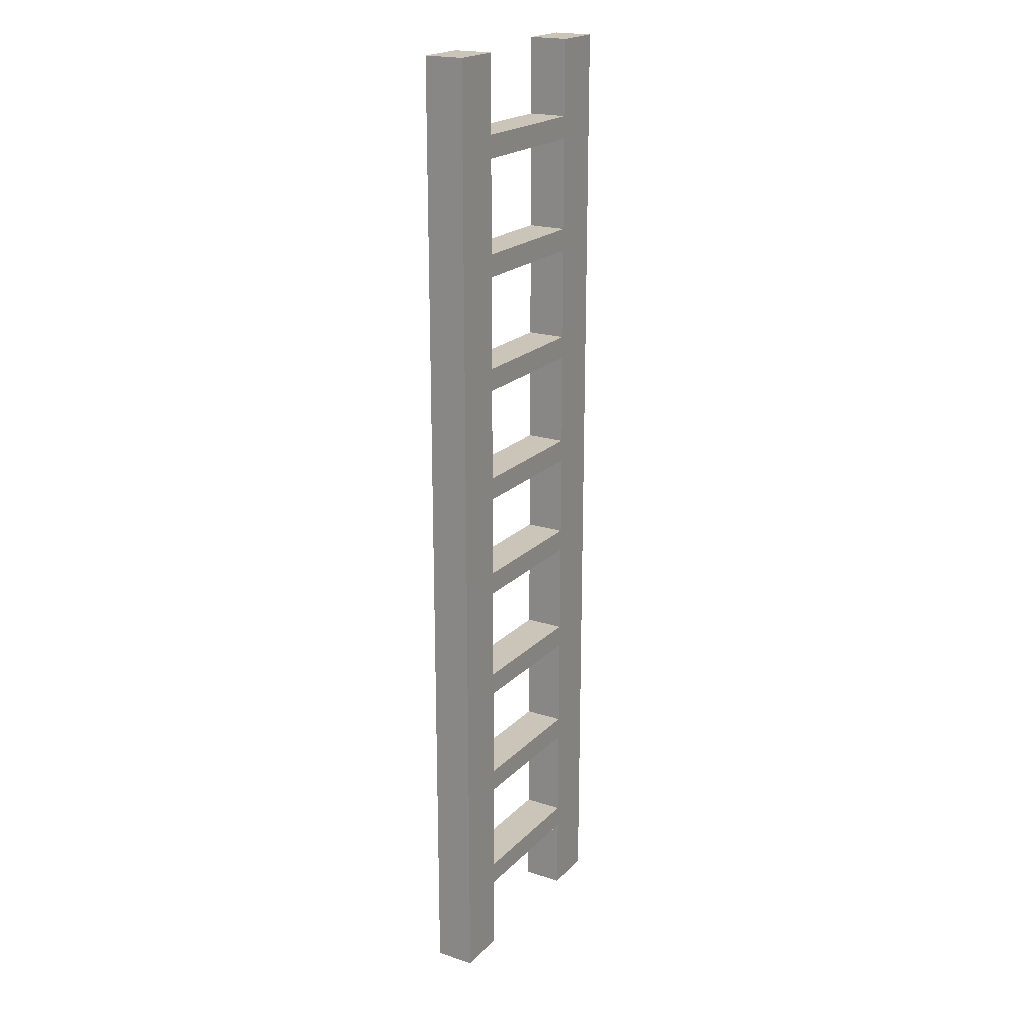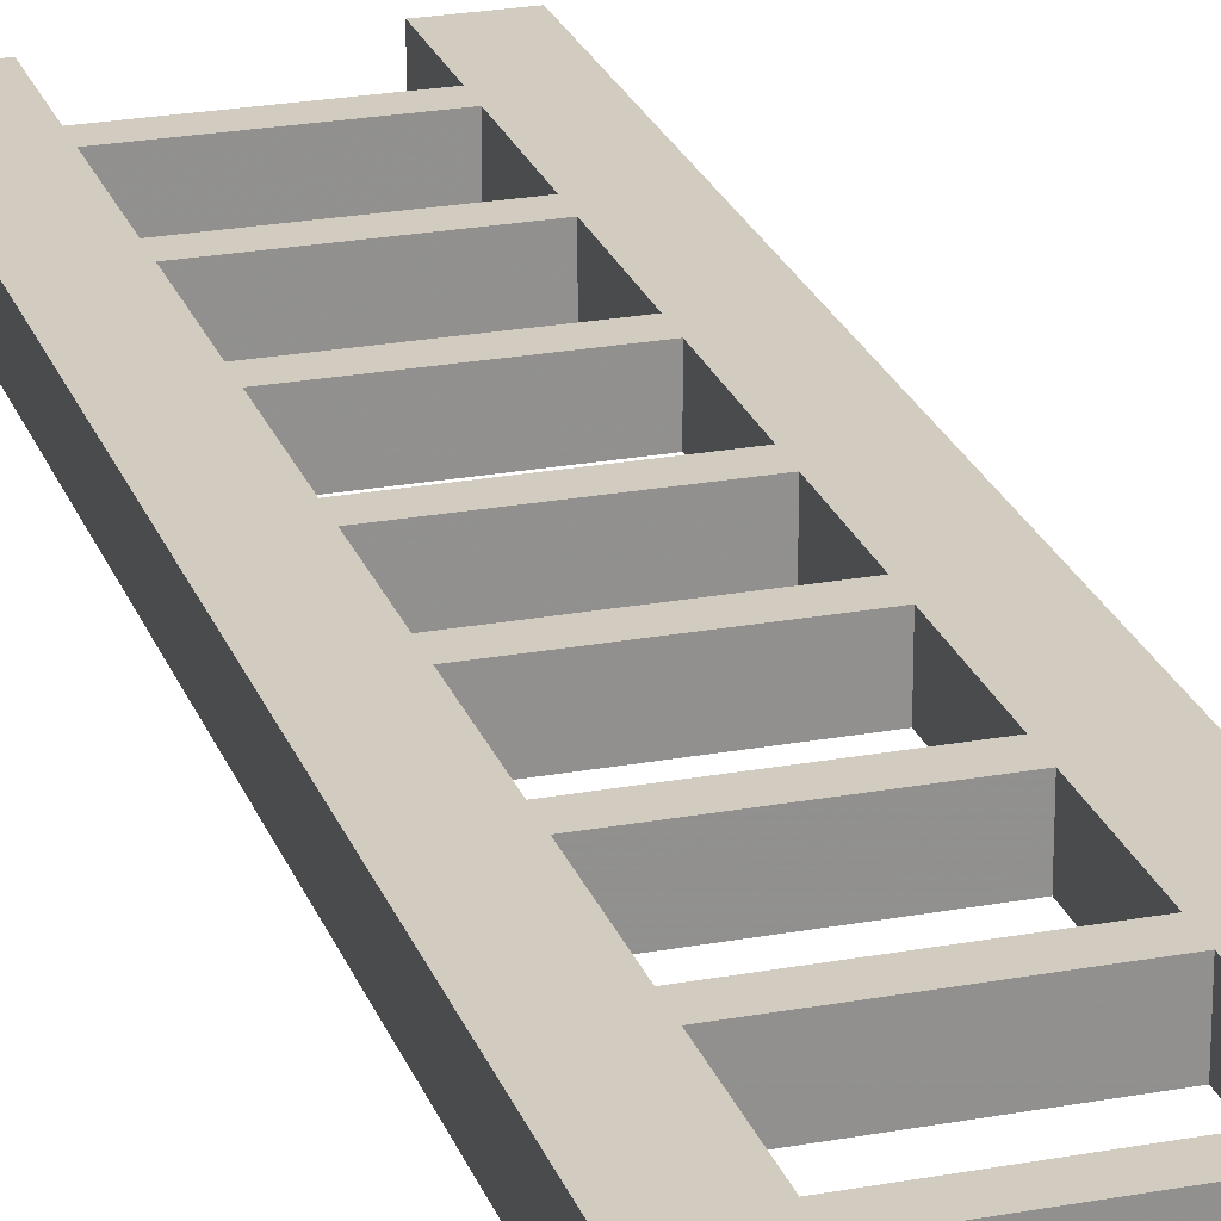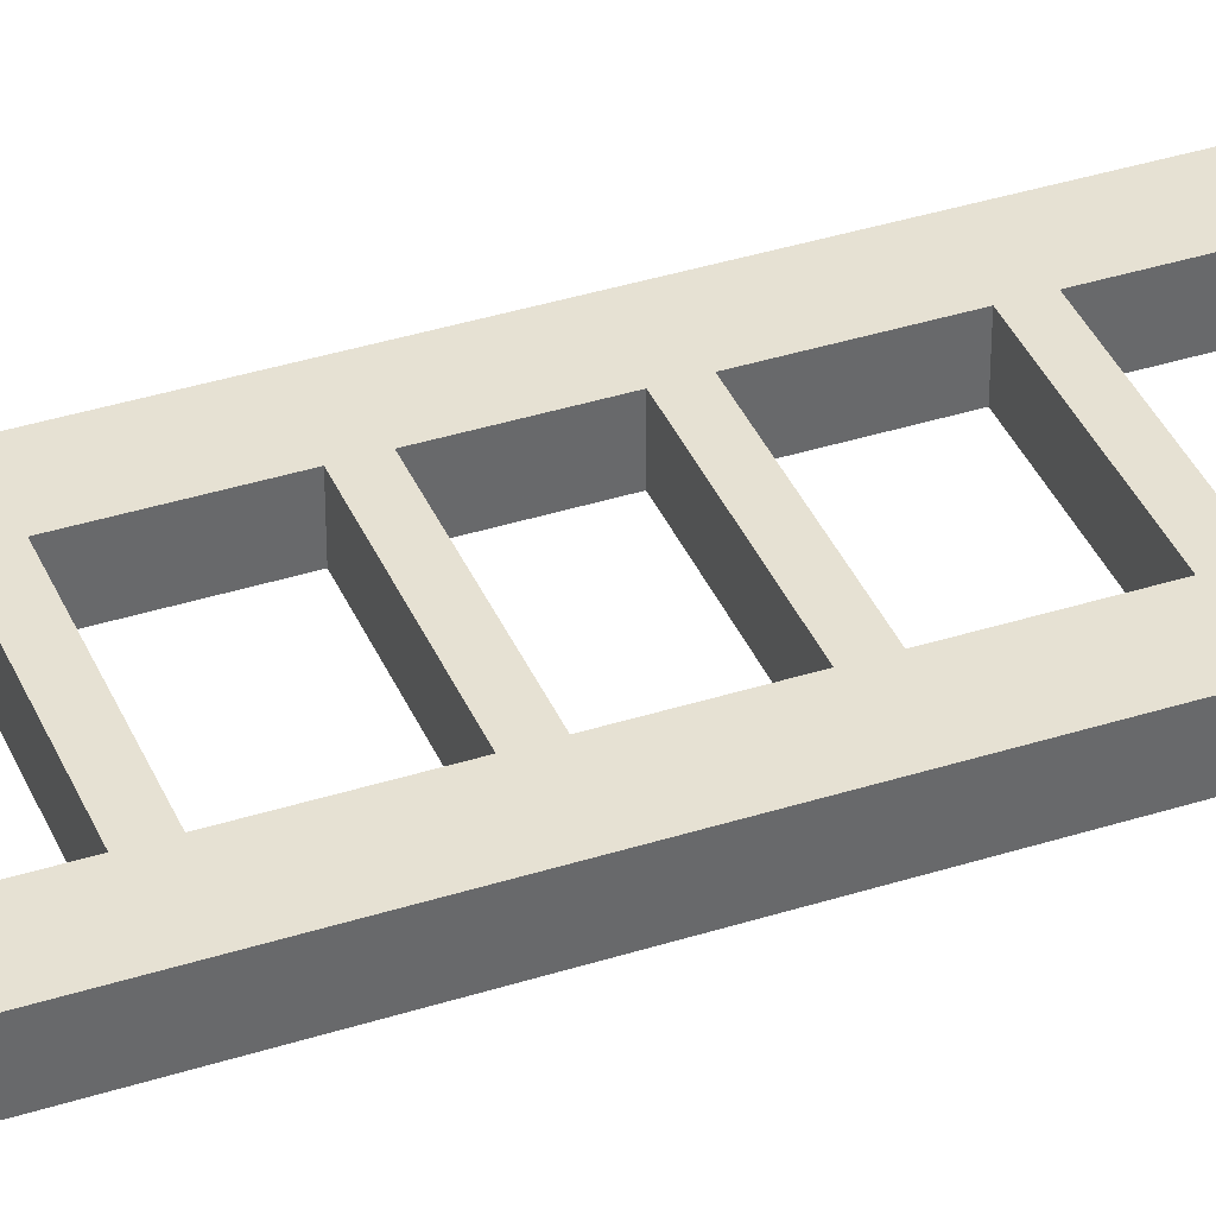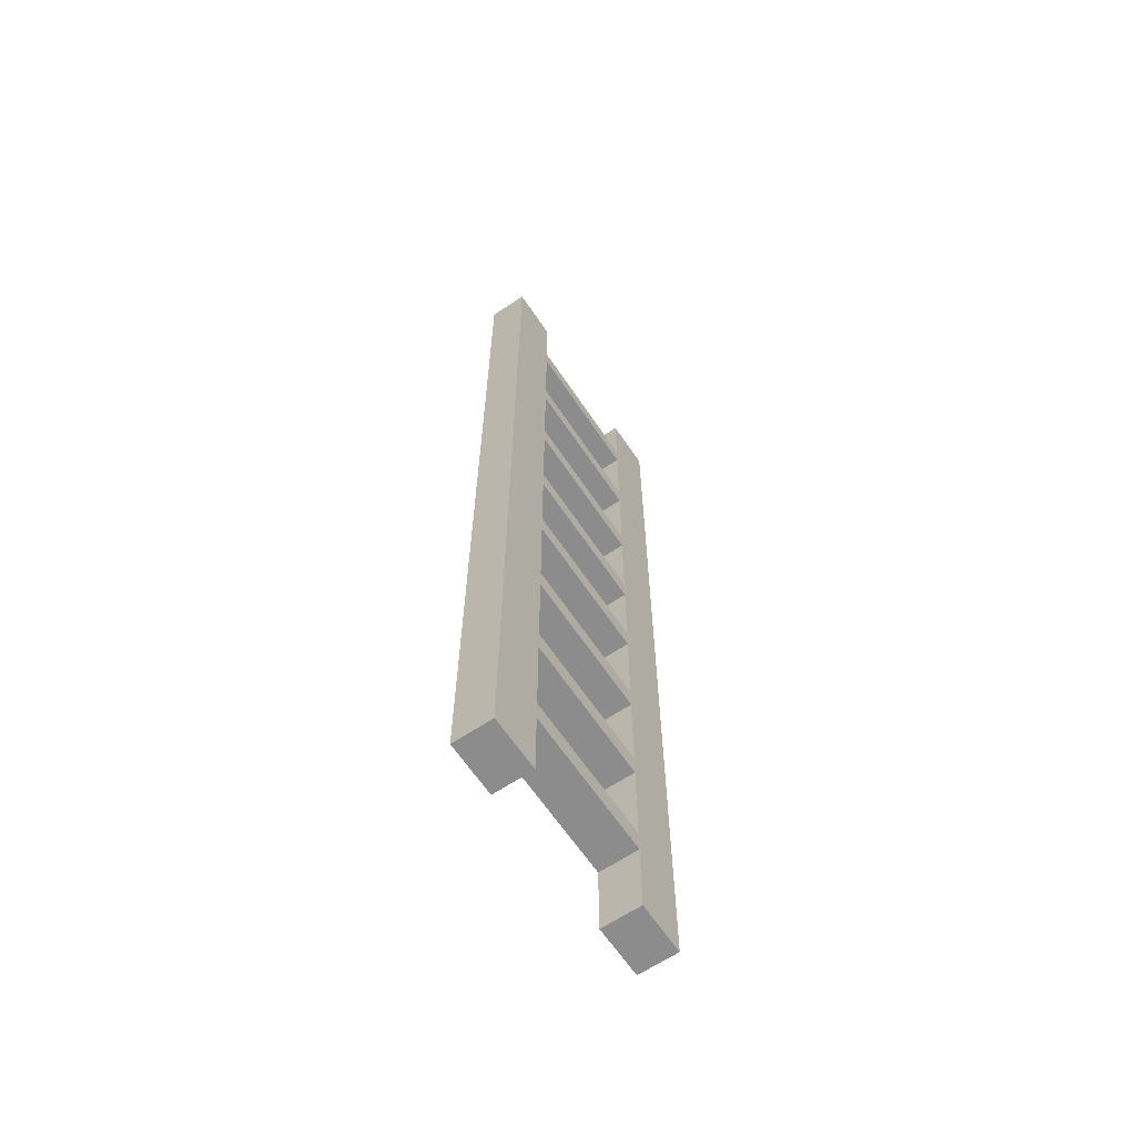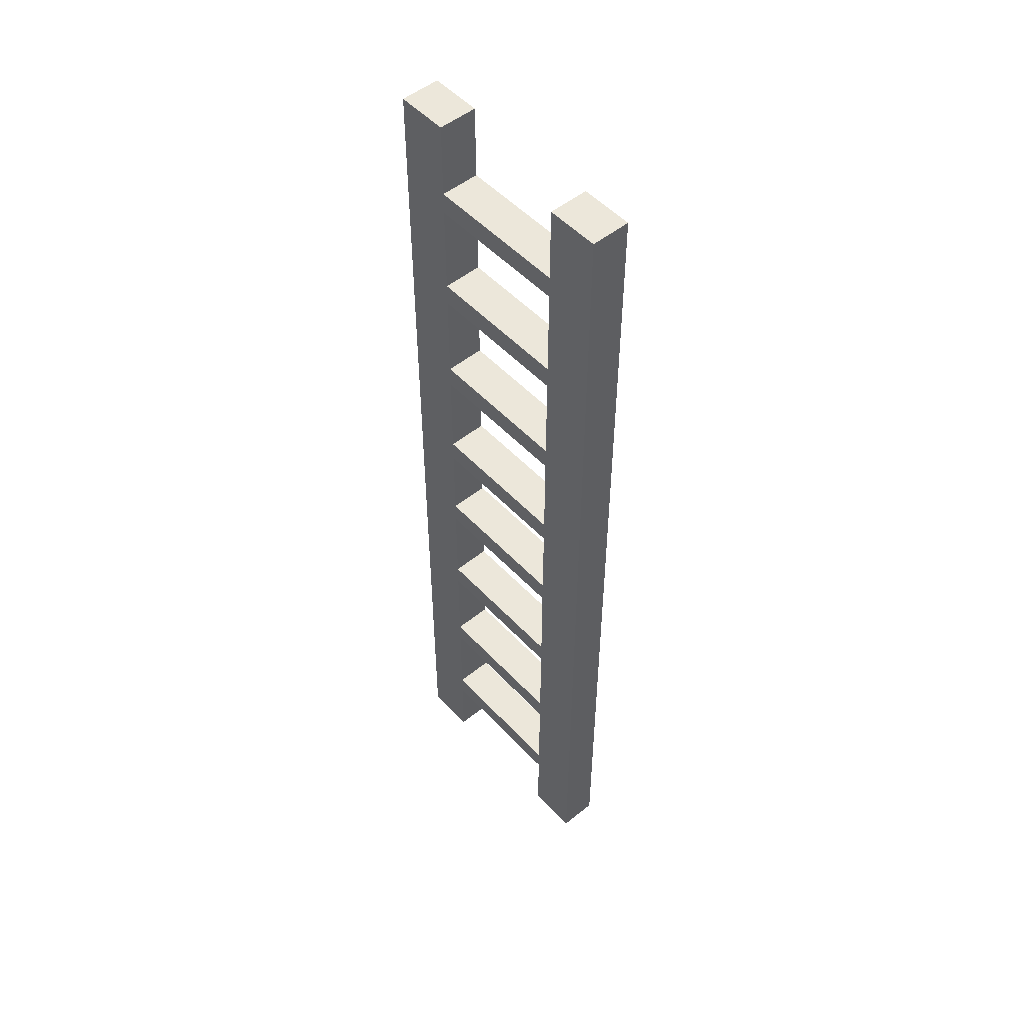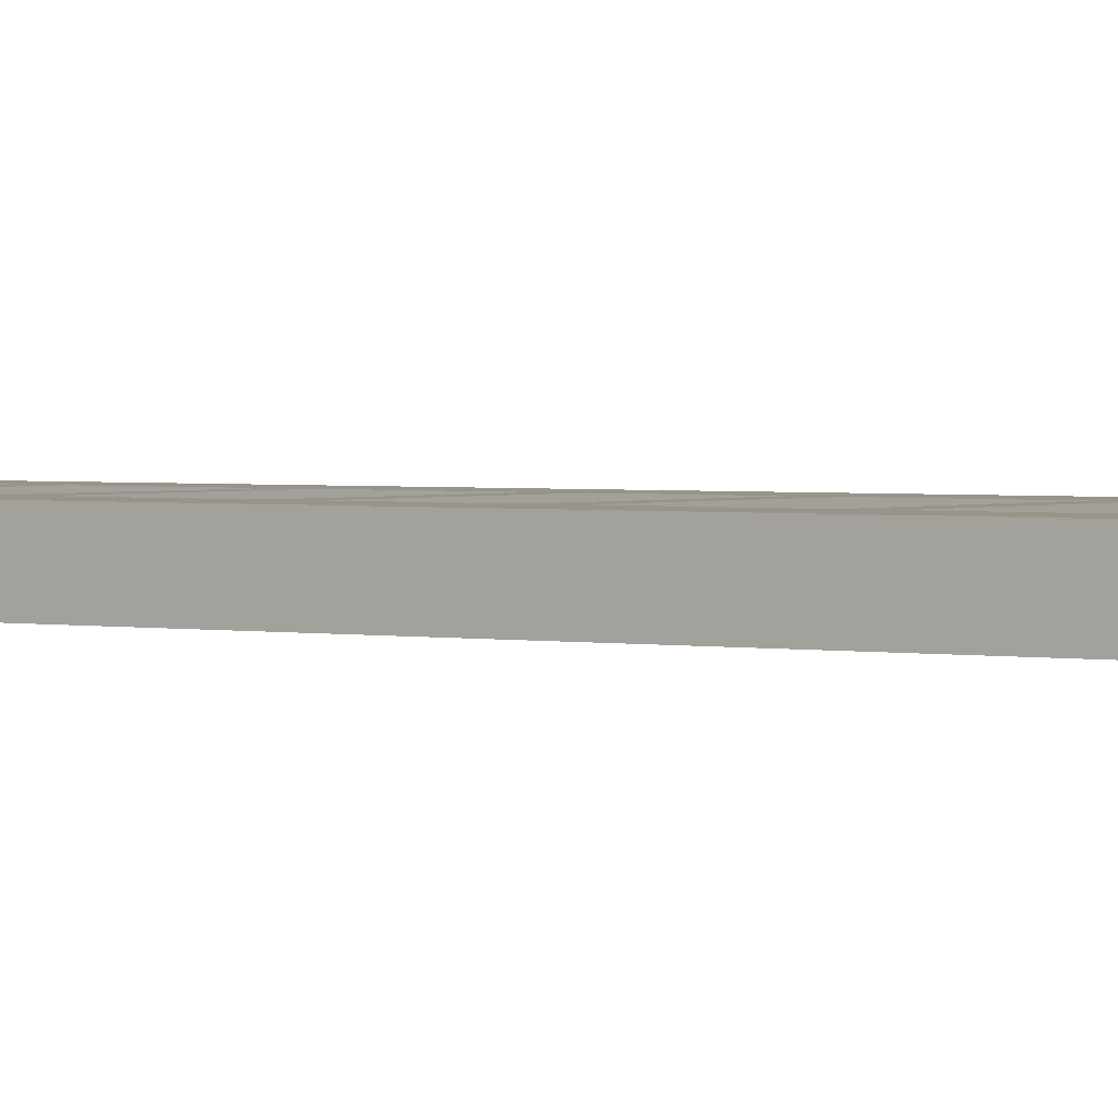
<metadata>
{"format":"obj","ext":"obj","renderer":"f3d","projection":"perspective","resolution":1024,"background":"white","views":[{"elev":20.3,"azim":120.5,"up":"+Z"},{"elev":23.8,"azim":162.9,"up":"+Y"},{"elev":38.8,"azim":68.3,"up":"+Y"},{"elev":-64.3,"azim":123.9,"up":"+Z"},{"elev":51.4,"azim":-131.2,"up":"+Z"},{"elev":1.8,"azim":-53.5,"up":"+Y"}]}
</metadata>
<code>
o Plane
v 0.15 -0.04081 0.8536
v 0.2585 -0.04081 0.8536
v 0.15 -0.04081 0.08483
v 0.15 -0.04081 0.1319
v 0.15 -0.04081 0.3254
v 0.15 -0.04081 0.3725
v 0.15 -0.04081 0.566
v 0.15 -0.04081 0.6131
v 0.15 -0.04081 0.8065
v 0.2585 -0.04081 0.8065
v 0.2585 -0.04081 0.6131
v 0.2585 -0.04081 0.566
v 0.2585 -0.04081 0.3725
v 0.2585 -0.04081 0.3254
v 0.2585 -0.04081 0.1319
v 0.2585 -0.04081 0.08483
v 0.15 -0.04081 1.013
v 0.2585 -0.04081 1.013
v -0.15 -0.04081 0.8536
v -0.2585 -0.04081 0.8536
v -0.15 -0.04081 0.08483
v -0.15 -0.04081 0.1319
v -0.15 -0.04081 0.3254
v -0.15 -0.04081 0.3725
v -0.15 -0.04081 0.566
v -0.15 -0.04081 0.6131
v -0.15 -0.04081 0.8065
v -0.2585 -0.04081 0.8065
v -0.2585 -0.04081 0.6131
v -0.2585 -0.04081 0.566
v -0.2585 -0.04081 0.3725
v -0.2585 -0.04081 0.3254
v -0.2585 -0.04081 0.1319
v -0.2585 -0.04081 0.08483
v -0.15 -0.04081 1.013
v -0.2585 -0.04081 1.013
v 0.15 0.04081 0.8065
v 0.15 0.04081 0.8536
v 0.2585 0.04081 0.8536
v 0.2585 0.04081 0.08483
v 0.15 0.04081 0.08483
v 0.15 0.04081 0.1319
v 0.15 0.04081 0.3254
v 0.15 0.04081 0.3725
v 0.15 0.04081 0.566
v 0.15 0.04081 0.6131
v 0.2585 0.04081 0.8065
v 0.2585 0.04081 0.6131
v 0.2585 0.04081 0.566
v 0.2585 0.04081 0.3725
v 0.2585 0.04081 0.3254
v 0.2585 0.04081 0.1319
v 0.15 0.04081 1.013
v 0.2585 0.04081 1.013
v -0.15 0.04081 0.8065
v -0.15 0.04081 0.8536
v -0.2585 0.04081 0.8536
v -0.2585 0.04081 0.08483
v -0.15 0.04081 0.08483
v -0.15 0.04081 0.1319
v -0.15 0.04081 0.3254
v -0.15 0.04081 0.3725
v -0.15 0.04081 0.566
v -0.15 0.04081 0.6131
v -0.2585 0.04081 0.8065
v -0.2585 0.04081 0.6131
v -0.2585 0.04081 0.566
v -0.2585 0.04081 0.3725
v -0.2585 0.04081 0.3254
v -0.2585 0.04081 0.1319
v -0.15 0.04081 1.013
v -0.2585 0.04081 1.013
v 0.15 -0.04081 -0.08506
v 0.2585 -0.04081 -0.08506
v 0.15 -0.04081 -1.011
v 0.2585 -0.04081 -1.011
v 0.15 -0.04081 -0.8539
v 0.15 -0.04081 -0.8068
v 0.15 -0.04081 -0.6133
v 0.15 -0.04081 -0.5662
v 0.15 -0.04081 -0.3727
v 0.15 -0.04081 -0.3256
v 0.15 -0.04081 -0.1322
v 0.2585 -0.04081 -0.1322
v 0.2585 -0.04081 -0.3256
v 0.2585 -0.04081 -0.3727
v 0.2585 -0.04081 -0.5662
v 0.2585 -0.04081 -0.6133
v 0.2585 -0.04081 -0.8068
v 0.2585 -0.04081 -0.8539
v -0.15 -0.04081 -0.08506
v -0.2585 -0.04081 -0.08506
v -0.15 -0.04081 -1.011
v -0.2585 -0.04081 -1.011
v -0.15 -0.04081 -0.8539
v -0.15 -0.04081 -0.8068
v -0.15 -0.04081 -0.6133
v -0.15 -0.04081 -0.5662
v -0.15 -0.04081 -0.3727
v -0.15 -0.04081 -0.3256
v -0.15 -0.04081 -0.1322
v -0.2585 -0.04081 -0.1322
v -0.2585 -0.04081 -0.3256
v -0.2585 -0.04081 -0.3727
v -0.2585 -0.04081 -0.5662
v -0.2585 -0.04081 -0.6133
v -0.2585 -0.04081 -0.8068
v -0.2585 -0.04081 -0.8539
v 0.15 0.04081 -0.1322
v 0.15 0.04081 -0.08506
v 0.2585 0.04081 -0.08506
v 0.2585 0.04081 -0.8539
v 0.2585 0.04081 -1.011
v 0.15 0.04081 -1.011
v 0.15 0.04081 -0.8539
v 0.15 0.04081 -0.8068
v 0.15 0.04081 -0.6133
v 0.15 0.04081 -0.5662
v 0.15 0.04081 -0.3727
v 0.15 0.04081 -0.3256
v 0.2585 0.04081 -0.1322
v 0.2585 0.04081 -0.3256
v 0.2585 0.04081 -0.3727
v 0.2585 0.04081 -0.5662
v 0.2585 0.04081 -0.6133
v 0.2585 0.04081 -0.8068
v -0.15 0.04081 -0.1322
v -0.15 0.04081 -0.08506
v -0.2585 0.04081 -0.08506
v -0.2585 0.04081 -0.8539
v -0.2585 0.04081 -1.011
v -0.15 0.04081 -1.011
v -0.15 0.04081 -0.8539
v -0.15 0.04081 -0.8068
v -0.15 0.04081 -0.6133
v -0.15 0.04081 -0.5662
v -0.15 0.04081 -0.3727
v -0.15 0.04081 -0.3256
v -0.2585 0.04081 -0.1322
v -0.2585 0.04081 -0.3256
v -0.2585 0.04081 -0.3727
v -0.2585 0.04081 -0.5662
v -0.2585 0.04081 -0.6133
v -0.2585 0.04081 -0.8068
f 91 34 92
f 9 2 1
f 8 10 9
f 7 11 8
f 7 13 12
f 6 14 13
f 4 14 5
f 3 15 4
f 18 1 2
f 21 4 22
f 38 55 56
f 25 8 26
f 23 6 24
f 110 40 111
f 20 27 19
f 28 26 27
f 29 25 26
f 25 31 24
f 24 32 23
f 32 22 23
f 33 21 22
f 19 36 20
f 58 128 129
f 39 37 38
f 47 46 37
f 48 45 46
f 45 50 44
f 44 51 43
f 51 42 43
f 52 41 42
f 38 54 39
f 42 59 60
f 38 19 1
f 46 63 64
f 44 61 62
f 34 129 92
f 55 57 56
f 64 65 55
f 63 66 64
f 63 68 67
f 62 69 68
f 60 69 61
f 59 70 60
f 72 56 57
f 36 57 20
f 2 54 18
f 30 68 31
f 13 49 12
f 27 37 9
f 31 69 32
f 14 50 13
f 74 40 16
f 46 26 8
f 91 59 21
f 32 70 33
f 15 51 14
f 25 45 7
f 33 58 34
f 16 52 15
f 3 110 73
f 44 24 6
f 23 43 5
f 22 61 23
f 42 22 4
f 5 42 4
f 21 41 3
f 24 63 25
f 7 44 6
f 26 55 27
f 9 46 8
f 20 65 28
f 10 39 2
f 28 66 29
f 11 47 10
f 19 71 35
f 17 38 1
f 29 67 30
f 12 48 11
f 27 1 19
f 75 90 77
f 83 74 73
f 82 84 83
f 81 85 82
f 80 86 81
f 79 87 80
f 78 88 79
f 77 89 78
f 95 78 96
f 110 127 128
f 99 82 100
f 97 80 98
f 108 93 95
f 92 101 91
f 102 100 101
f 103 99 100
f 104 98 99
f 105 97 98
f 106 96 97
f 107 95 96
f 112 114 115
f 111 109 110
f 121 120 109
f 122 119 120
f 123 118 119
f 124 117 118
f 125 116 117
f 126 115 116
f 116 133 134
f 110 91 73
f 120 137 138
f 118 135 136
f 132 130 133
f 127 129 128
f 138 139 127
f 137 140 138
f 136 141 137
f 135 142 136
f 134 143 135
f 133 144 134
f 104 142 105
f 87 123 86
f 101 109 83
f 105 143 106
f 88 124 87
f 108 131 94
f 120 100 82
f 76 112 90
f 106 144 107
f 89 125 88
f 99 119 81
f 107 130 108
f 90 126 89
f 93 133 95
f 118 98 80
f 77 114 75
f 97 117 79
f 96 135 97
f 116 96 78
f 79 116 78
f 95 115 77
f 98 137 99
f 81 118 80
f 100 127 101
f 83 120 82
f 92 139 102
f 84 111 74
f 102 140 103
f 85 121 84
f 103 141 104
f 86 122 85
f 101 73 91
f 16 73 74
f 114 76 75
f 94 132 93
f 35 72 36
f 54 17 18
f 91 21 34
f 9 10 2
f 8 11 10
f 7 12 11
f 7 6 13
f 6 5 14
f 4 15 14
f 3 16 15
f 18 17 1
f 21 3 4
f 38 37 55
f 25 7 8
f 23 5 6
f 110 41 40
f 20 28 27
f 28 29 26
f 29 30 25
f 25 30 31
f 24 31 32
f 32 33 22
f 33 34 21
f 19 35 36
f 58 59 128
f 39 47 37
f 47 48 46
f 48 49 45
f 45 49 50
f 44 50 51
f 51 52 42
f 52 40 41
f 38 53 54
f 42 41 59
f 38 56 19
f 46 45 63
f 44 43 61
f 34 58 129
f 55 65 57
f 64 66 65
f 63 67 66
f 63 62 68
f 62 61 69
f 60 70 69
f 59 58 70
f 72 71 56
f 36 72 57
f 2 39 54
f 30 67 68
f 13 50 49
f 27 55 37
f 31 68 69
f 14 51 50
f 74 111 40
f 46 64 26
f 91 128 59
f 32 69 70
f 15 52 51
f 25 63 45
f 33 70 58
f 16 40 52
f 3 41 110
f 44 62 24
f 23 61 43
f 22 60 61
f 42 60 22
f 5 43 42
f 21 59 41
f 24 62 63
f 7 45 44
f 26 64 55
f 9 37 46
f 20 57 65
f 10 47 39
f 28 65 66
f 11 48 47
f 19 56 71
f 17 53 38
f 29 66 67
f 12 49 48
f 27 9 1
f 75 76 90
f 83 84 74
f 82 85 84
f 81 86 85
f 80 87 86
f 79 88 87
f 78 89 88
f 77 90 89
f 95 77 78
f 110 109 127
f 99 81 82
f 97 79 80
f 108 94 93
f 92 102 101
f 102 103 100
f 103 104 99
f 104 105 98
f 105 106 97
f 106 107 96
f 107 108 95
f 112 113 114
f 111 121 109
f 121 122 120
f 122 123 119
f 123 124 118
f 124 125 117
f 125 126 116
f 126 112 115
f 116 115 133
f 110 128 91
f 120 119 137
f 118 117 135
f 132 131 130
f 127 139 129
f 138 140 139
f 137 141 140
f 136 142 141
f 135 143 142
f 134 144 143
f 133 130 144
f 104 141 142
f 87 124 123
f 101 127 109
f 105 142 143
f 88 125 124
f 108 130 131
f 120 138 100
f 76 113 112
f 106 143 144
f 89 126 125
f 99 137 119
f 107 144 130
f 90 112 126
f 93 132 133
f 118 136 98
f 77 115 114
f 97 135 117
f 96 134 135
f 116 134 96
f 79 117 116
f 95 133 115
f 98 136 137
f 81 119 118
f 100 138 127
f 83 109 120
f 92 129 139
f 84 121 111
f 102 139 140
f 85 122 121
f 103 140 141
f 86 123 122
f 101 83 73
f 16 3 73
f 114 113 76
f 94 131 132
f 35 71 72
f 54 53 17

</code>
